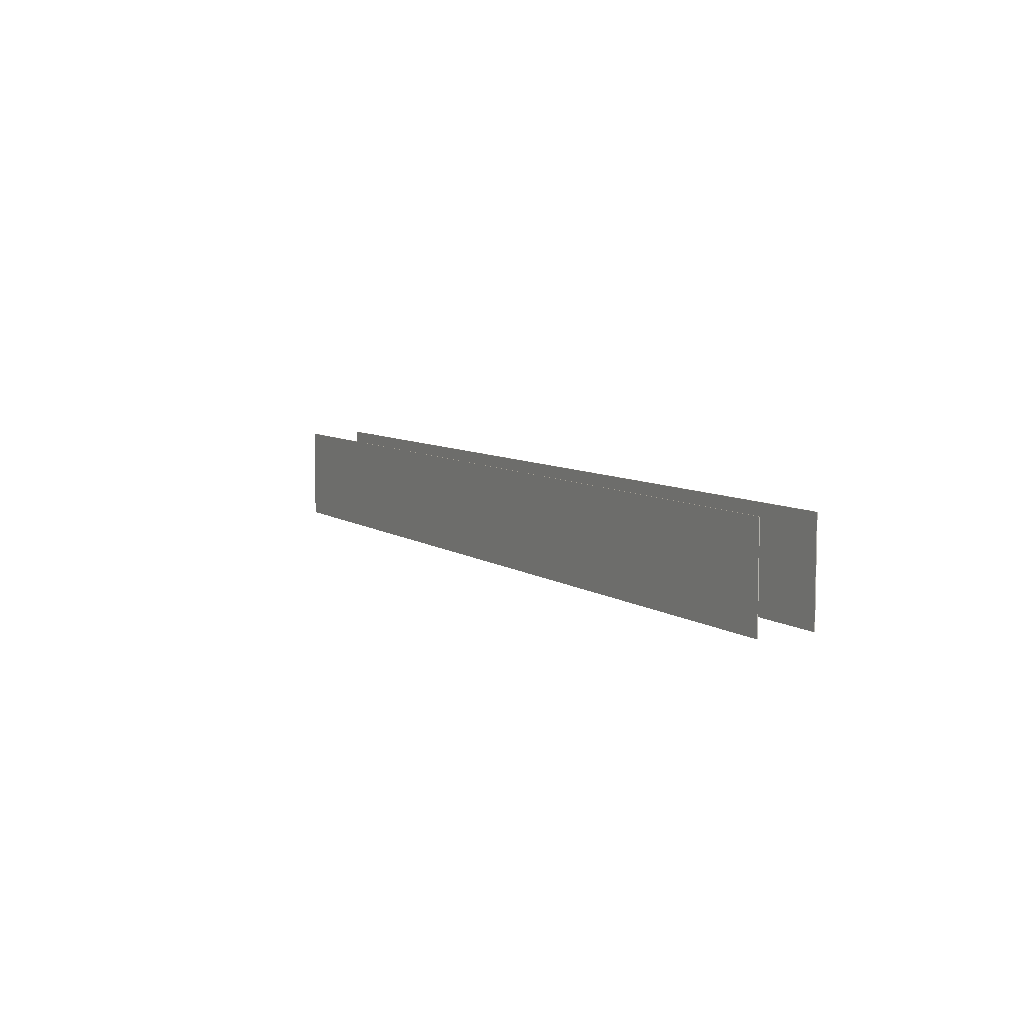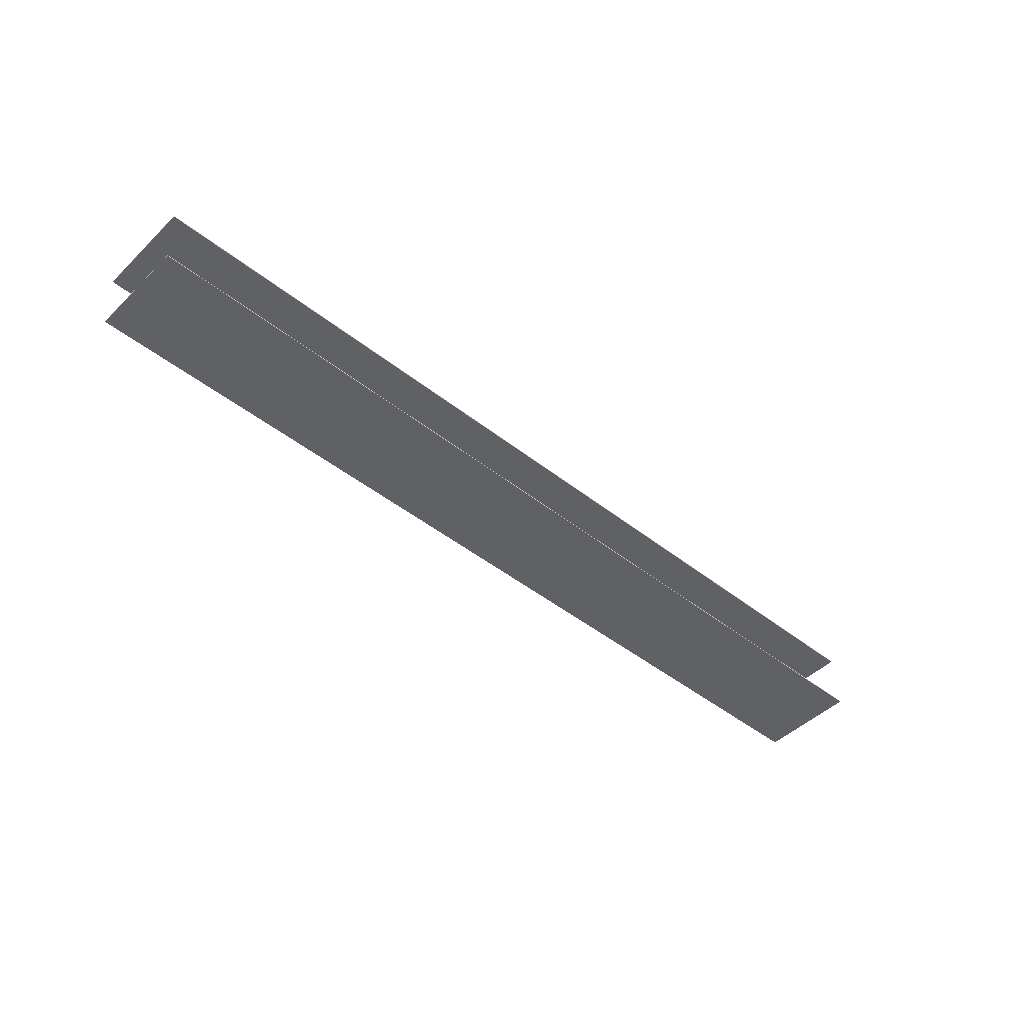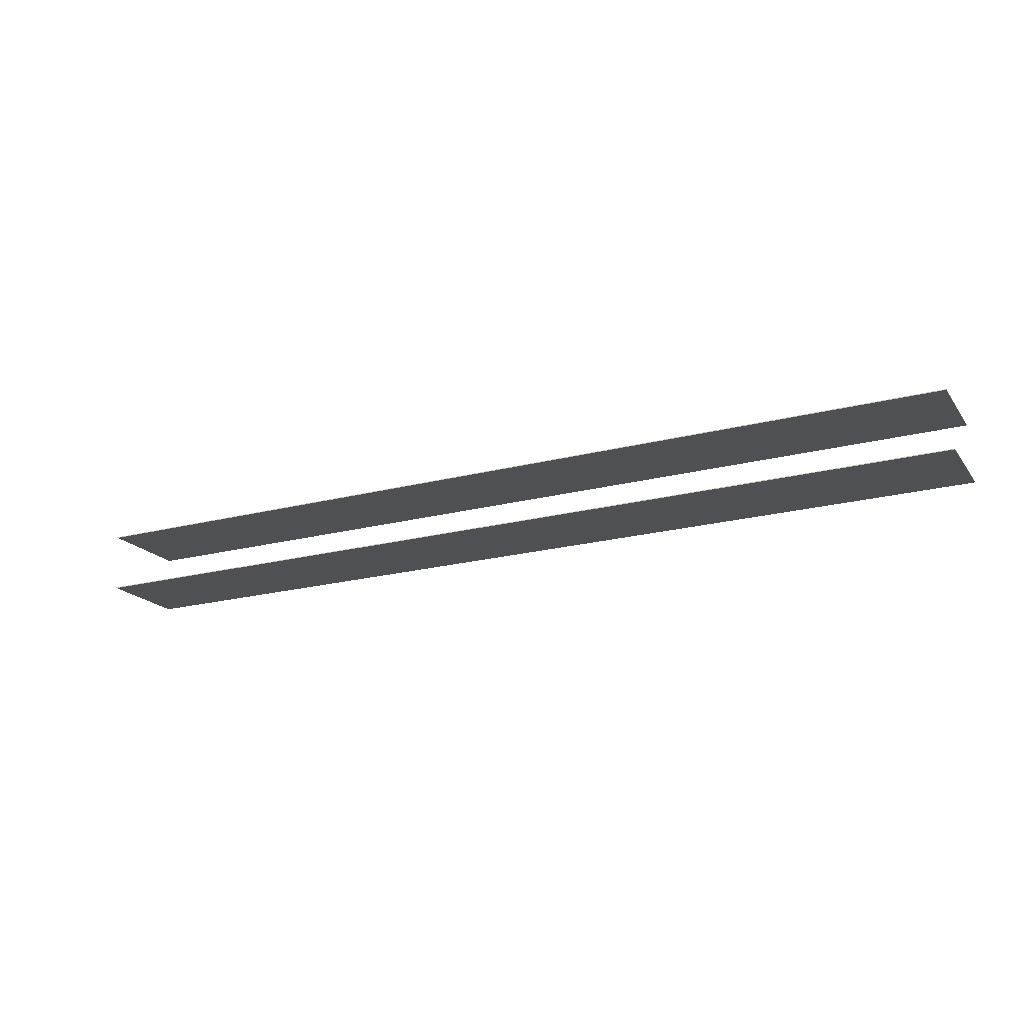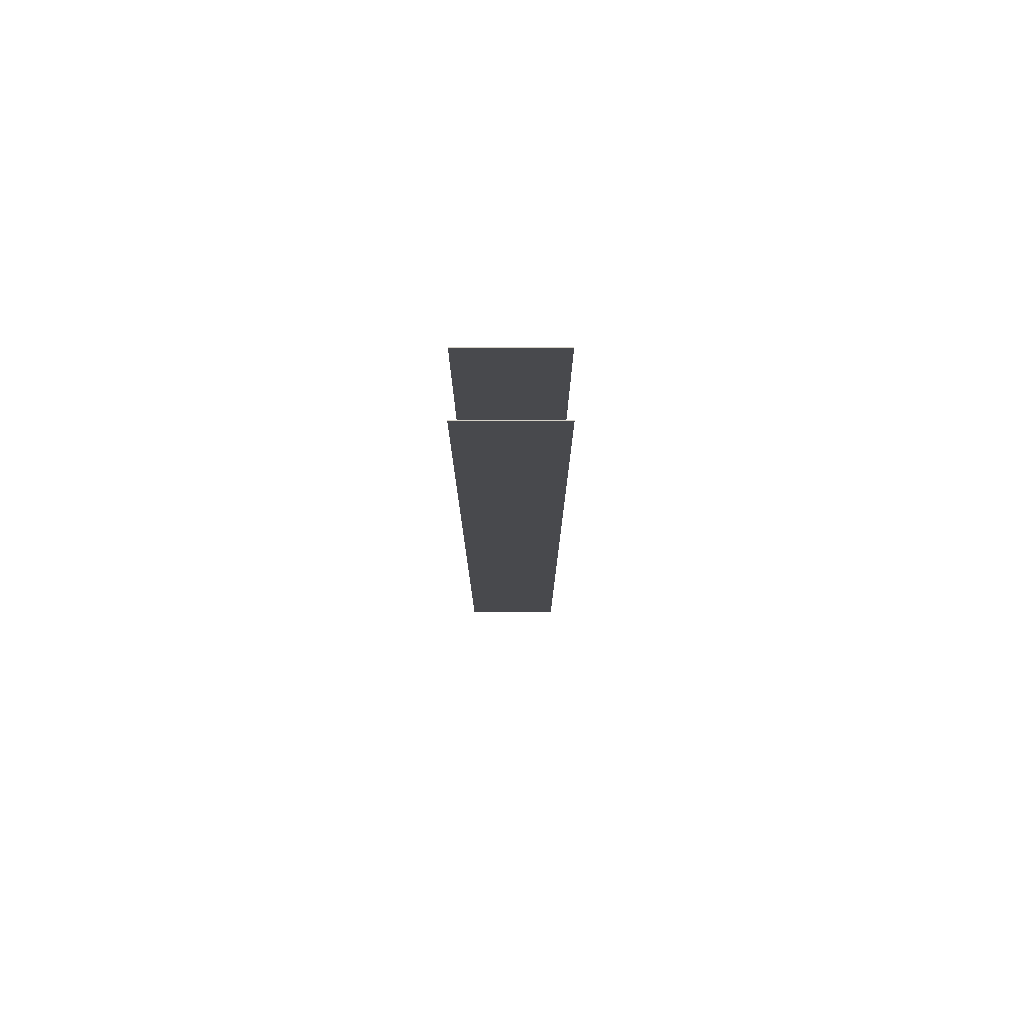
<metadata>
{"format":"obj","ext":"obj","renderer":"f3d","projection":"perspective","resolution":1024,"background":"white","views":[{"elev":7.2,"azim":-117.3,"up":"+Z"},{"elev":-46.9,"azim":-42.7,"up":"+Y"},{"elev":-18.4,"azim":24.5,"up":"+Y"},{"elev":-13.8,"azim":-89.9,"up":"+Y"}]}
</metadata>
<code>
o _1BRIDGE_AD01_UBS_001_SUB1_Scene.216
v -2.017e+04 4.699e+04 -740.1
v -2.017e+04 4.699e+04 -740.1
v -1.963e+04 4.7e+04 -740.1
v -1.963e+04 4.7e+04 -740.1
v -1.947e+04 4.7e+04 -740.1
v -1.947e+04 4.7e+04 -740.1
v -1.893e+04 4.701e+04 -740.1
v -1.893e+04 4.702e+04 -740.1
v -2.017e+04 4.699e+04 -923.9
v -1.963e+04 4.7e+04 -923.9
v -1.947e+04 4.7e+04 -923.9
v -1.893e+04 4.701e+04 -923.9
v -1.869e+04 4.702e+04 -740.1
v -1.869e+04 4.702e+04 -740.1
v -1.893e+04 4.702e+04 -923.9
v -1.869e+04 4.702e+04 -923.9
v -1.869e+04 4.702e+04 -923.9
v -1.947e+04 4.7e+04 -923.9
v -2.017e+04 4.699e+04 -923.9
v -1.963e+04 4.7e+04 -923.9
v -2.041e+04 4.698e+04 -923.9
v -2.041e+04 4.698e+04 -923.9
v -2.041e+04 4.698e+04 -740.1
v -2.041e+04 4.698e+04 -740.1
v -1.946e+04 4.689e+04 -740.1
v -1.893e+04 4.691e+04 -740.1
v -1.893e+04 4.69e+04 -740.1
v -1.946e+04 4.689e+04 -740.1
v -1.963e+04 4.689e+04 -740.1
v -1.963e+04 4.689e+04 -740.1
v -2.017e+04 4.688e+04 -740.1
v -2.017e+04 4.688e+04 -740.1
v -1.893e+04 4.691e+04 -923.9
v -1.946e+04 4.689e+04 -923.9
v -1.963e+04 4.689e+04 -923.9
v -2.017e+04 4.688e+04 -923.9
v -2.041e+04 4.687e+04 -740.1
v -2.041e+04 4.687e+04 -740.1
v -2.017e+04 4.688e+04 -923.9
v -2.041e+04 4.687e+04 -923.9
v -2.041e+04 4.687e+04 -923.9
v -1.963e+04 4.689e+04 -923.9
v -1.893e+04 4.69e+04 -923.9
v -1.946e+04 4.689e+04 -923.9
v -1.869e+04 4.691e+04 -923.9
v -1.869e+04 4.691e+04 -923.9
v -1.869e+04 4.691e+04 -740.1
v -1.869e+04 4.691e+04 -740.1
f 1 3 2
f 4 2 3
f 5 4 3
f 4 5 6
f 5 7 6
f 8 6 7
f 9 3 1
f 9 10 3
f 10 11 3
f 11 5 3
f 11 7 5
f 11 12 7
f 7 13 8
f 14 8 13
f 15 16 12
f 16 15 17
f 6 8 18
f 15 18 8
f 19 10 9
f 10 19 20
f 20 11 10
f 11 20 18
f 18 12 11
f 12 18 15
f 21 23 22
f 22 23 24
f 17 14 16
f 16 14 13
f 24 1 2
f 1 24 23
f 9 22 19
f 22 9 21
f 21 9 23
f 9 1 23
f 16 7 12
f 7 16 13
f 22 2 19
f 2 22 24
f 17 15 14
f 15 8 14
f 20 6 18
f 6 20 4
f 2 4 19
f 20 19 4
f 25 27 26
f 27 25 28
f 25 29 28
f 30 28 29
f 31 30 29
f 30 31 32
f 33 25 26
f 33 34 25
f 34 35 25
f 35 29 25
f 35 31 29
f 35 36 31
f 37 32 31
f 32 37 38
f 39 40 36
f 40 39 41
f 30 32 42
f 39 42 32
f 43 34 33
f 34 43 44
f 44 35 34
f 35 44 42
f 42 36 35
f 36 42 39
f 45 47 46
f 46 47 48
f 41 38 40
f 40 38 37
f 27 48 26
f 47 26 48
f 33 46 43
f 46 33 45
f 45 33 47
f 33 26 47
f 40 31 36
f 31 40 37
f 46 27 43
f 27 46 48
f 41 39 38
f 39 32 38
f 44 30 42
f 30 44 28
f 27 28 43
f 44 43 28

</code>
